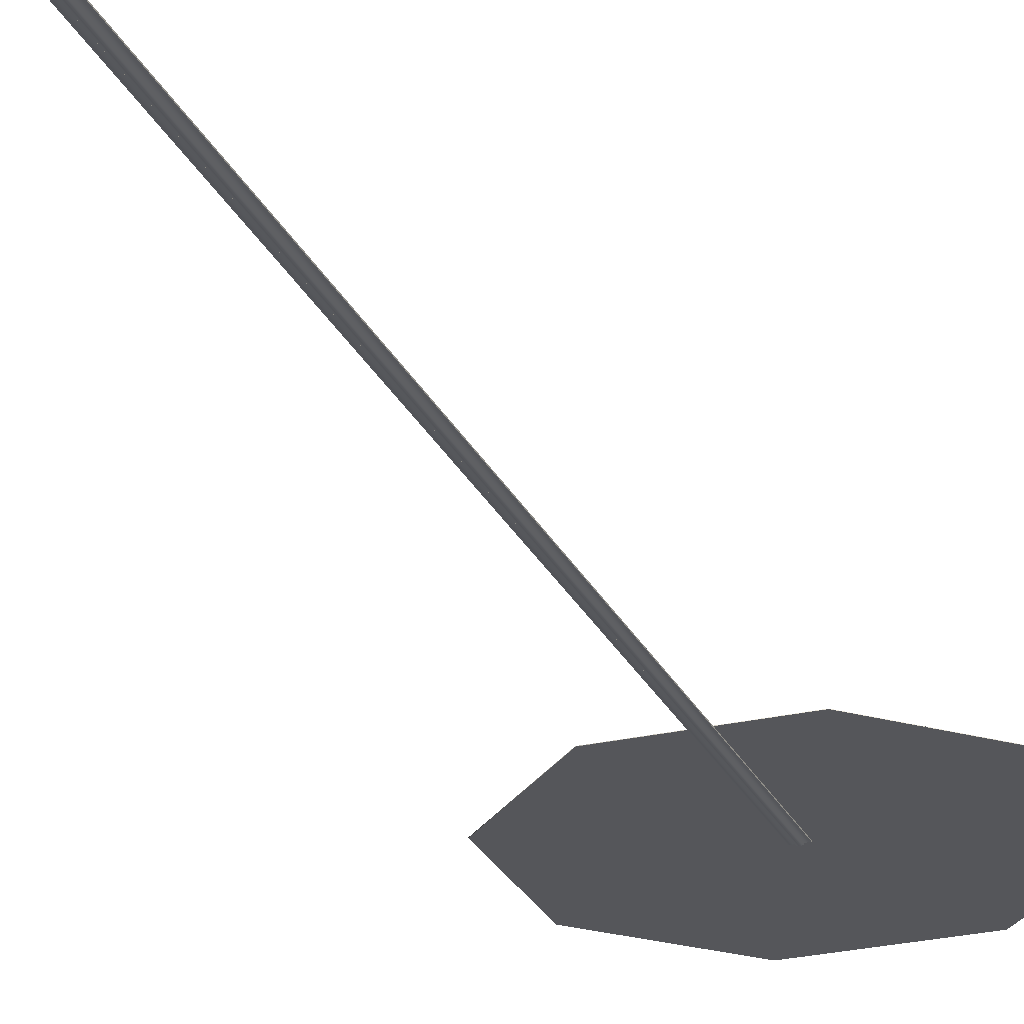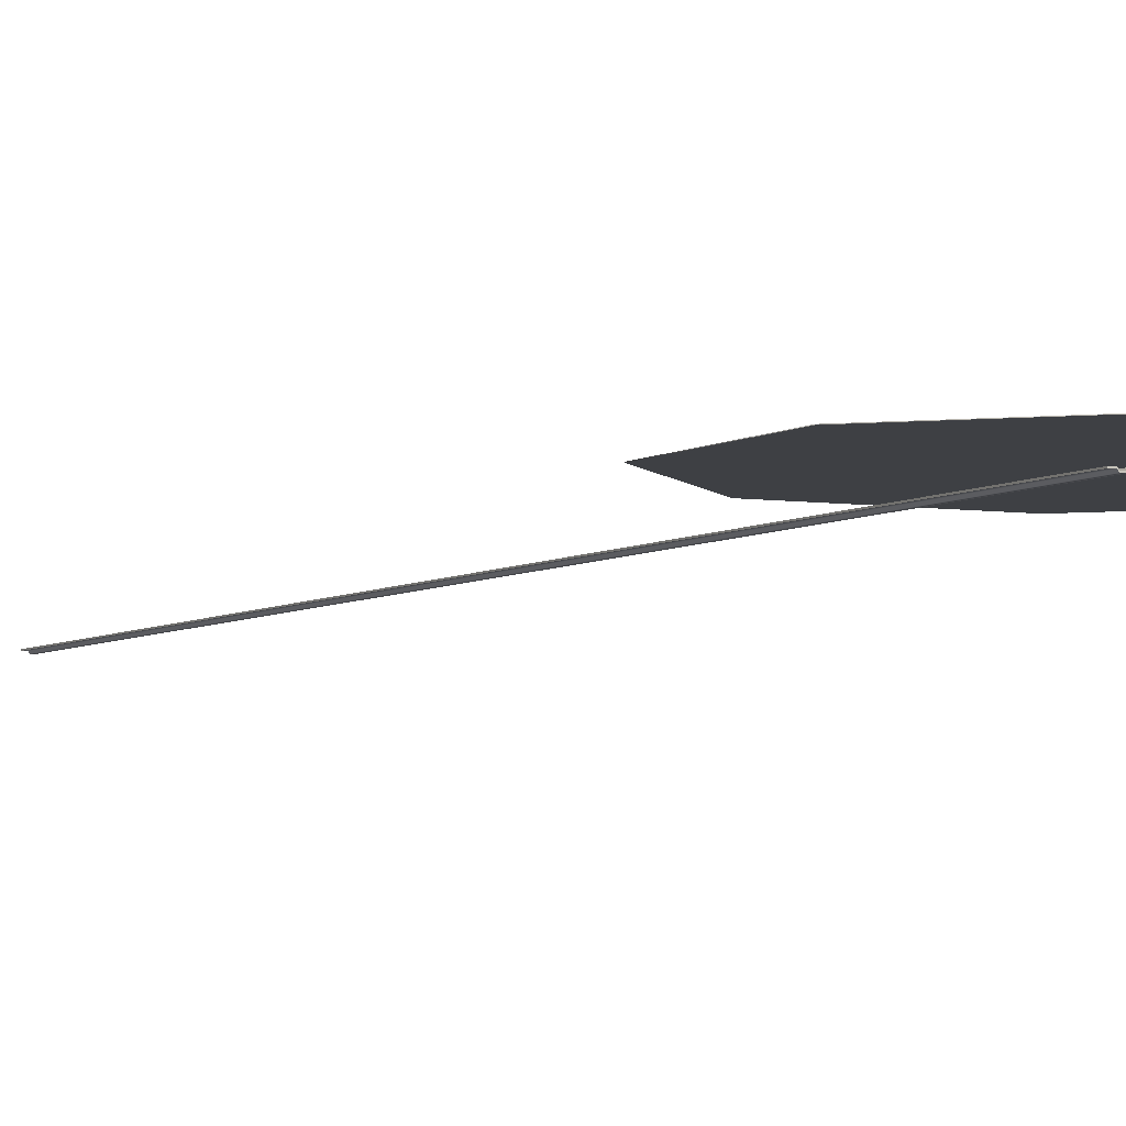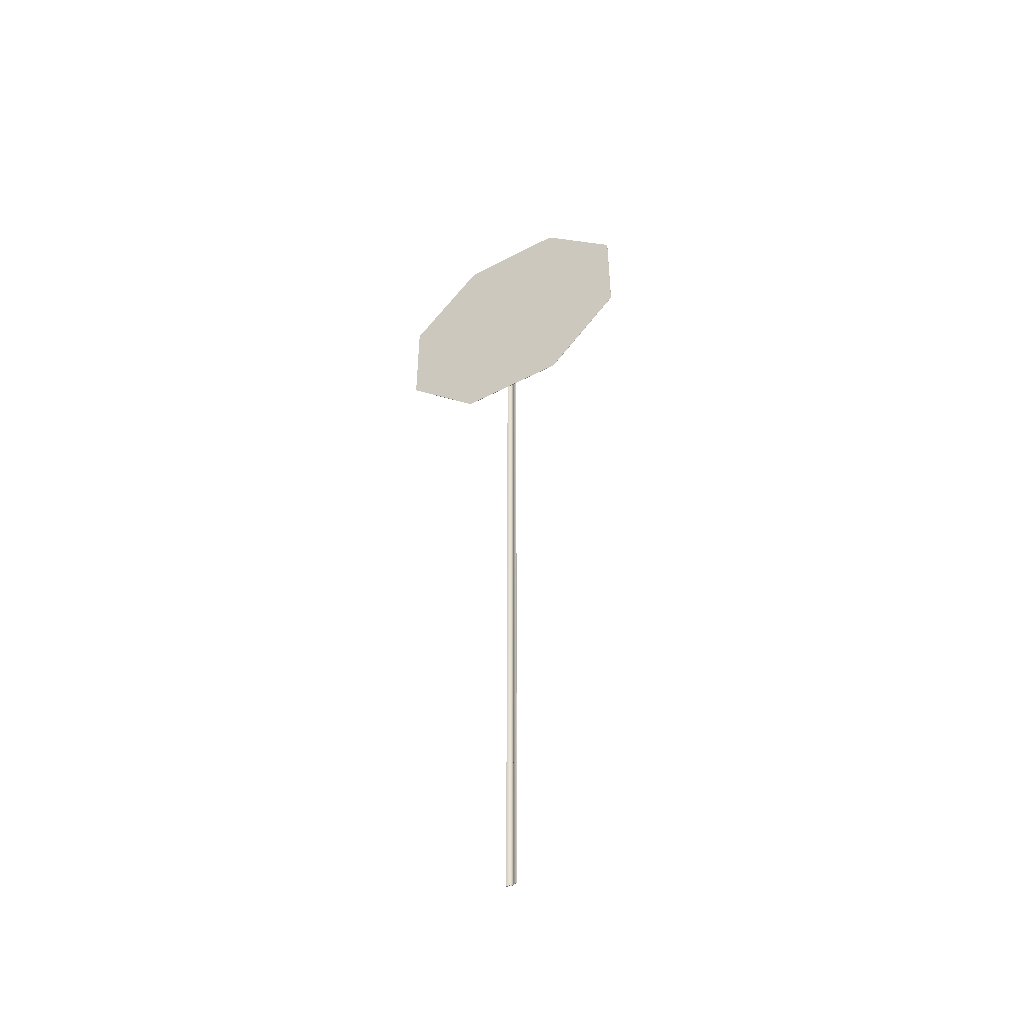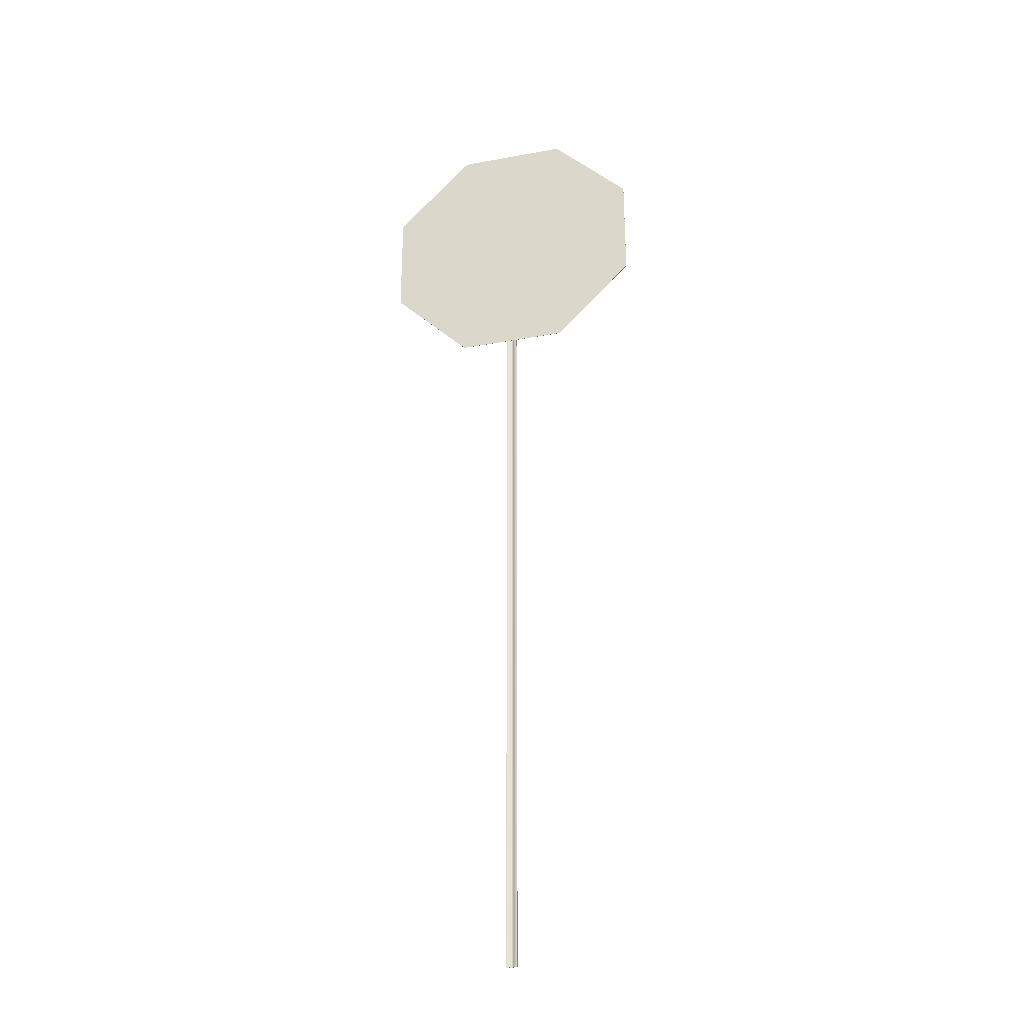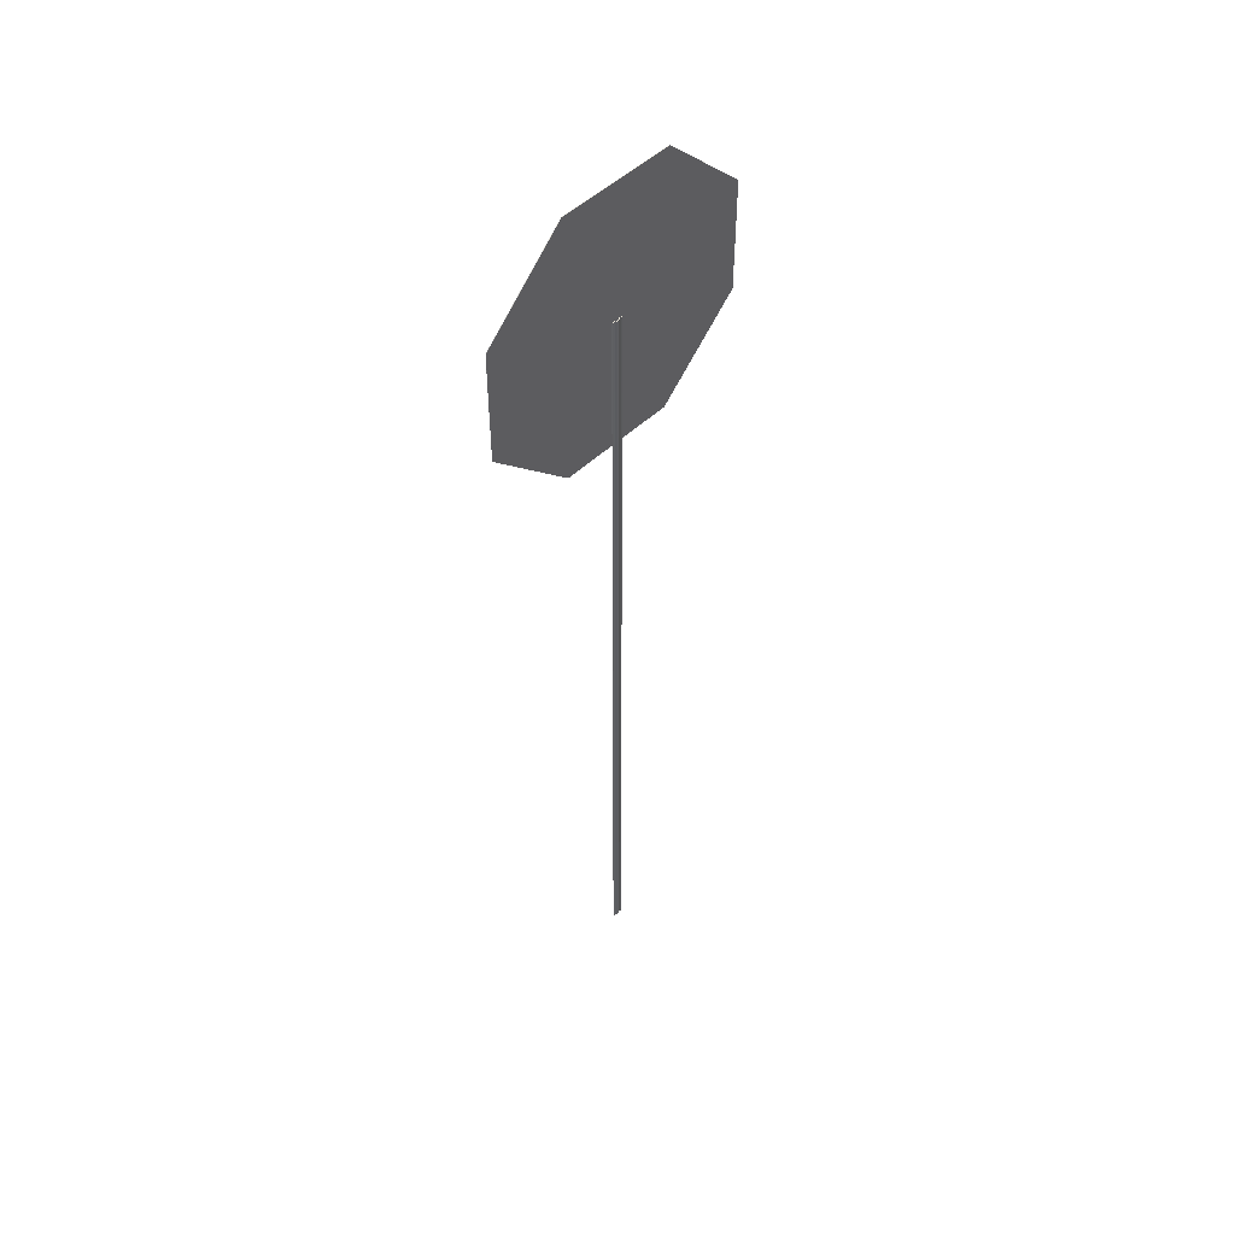
<metadata>
{"format":"obj","ext":"obj","renderer":"f3d","projection":"perspective","resolution":1024,"background":"white","views":[{"elev":-25.8,"azim":20.7,"up":"+Z"},{"elev":-4.9,"azim":152.9,"up":"+Z"},{"elev":-48.8,"azim":30.4,"up":"+Y"},{"elev":-29.9,"azim":15.1,"up":"+Y"},{"elev":50.6,"azim":134.2,"up":"+Y"}]}
</metadata>
<code>
v  -0.0738 0 0.0049
v  -0.0738 0 -0.0049
v  -0.0279 0 -0.0049
v  -0.0279 0 0.0049
v  -0.0213 0 -0.0096
v  -0.0213 0 -0.0194
v  0.0213 0 -0.0194
v  0.0213 0 -0.0096
v  0.0279 0 0.0049
v  0.0279 0 -0.0049
v  0.0738 0 -0.0049
v  0.0738 0 0.0049
v  -0.0738 11.48 0.0049
v  -0.0279 11.48 0.0049
v  -0.0279 11.48 -0.0049
v  -0.0738 11.48 -0.0049
v  -0.0213 11.48 -0.0096
v  0.0213 11.48 -0.0096
v  0.0213 11.48 -0.0194
v  -0.0213 11.48 -0.0194
v  0.0279 11.48 0.0049
v  0.0738 11.48 0.0049
v  0.0738 11.48 -0.0049
v  0.0279 11.48 -0.0049
v  1.819 10.73 0.0049
v  1.819 12.24 0.0049
v  1.819 12.24 0.0082
v  1.819 10.73 0.0082
v  0.7533 13.3 0.0049
v  0.7533 13.3 0.0082
v  -0.7533 13.3 0.0049
v  -0.7533 13.3 0.0082
v  -1.819 12.24 0.0049
v  -1.819 12.24 0.0082
v  -1.819 10.73 0.0049
v  -1.819 10.73 0.0082
v  -0.7533 9.664 0.0049
v  -0.7533 9.664 0.0082
v  0.7533 9.664 0.0049
v  0.7533 9.664 0.0082
g StopSign
f 1 2 3 4
f 5 6 7 8
f 9 10 11 12
f 13 14 15 16
f 17 18 19 20
f 21 22 23 24
f 1 4 14 13
f 5 8 18 17
f 9 12 22 21
f 12 11 23 22
f 11 10 24 23
f 7 6 20 19
f 3 2 16 15
f 2 1 13 16
f 3 6 5 4
f 14 17 20 15
f 4 5 17 14
f 6 3 15 20
f 7 10 9 8
f 18 21 24 19
f 8 9 21 18
f 10 7 19 24
f 25 26 27 28
f 26 29 30 27
f 29 31 32 30
f 31 33 34 32
f 33 35 36 34
f 35 37 38 36
f 37 39 40 38
f 39 25 28 40
f 37 35 33 25
f 33 31 29 25
f 29 26 25
f 39 37 25
f 27 30 32 40
f 32 34 36 40
f 36 38 40
f 28 27 40

</code>
